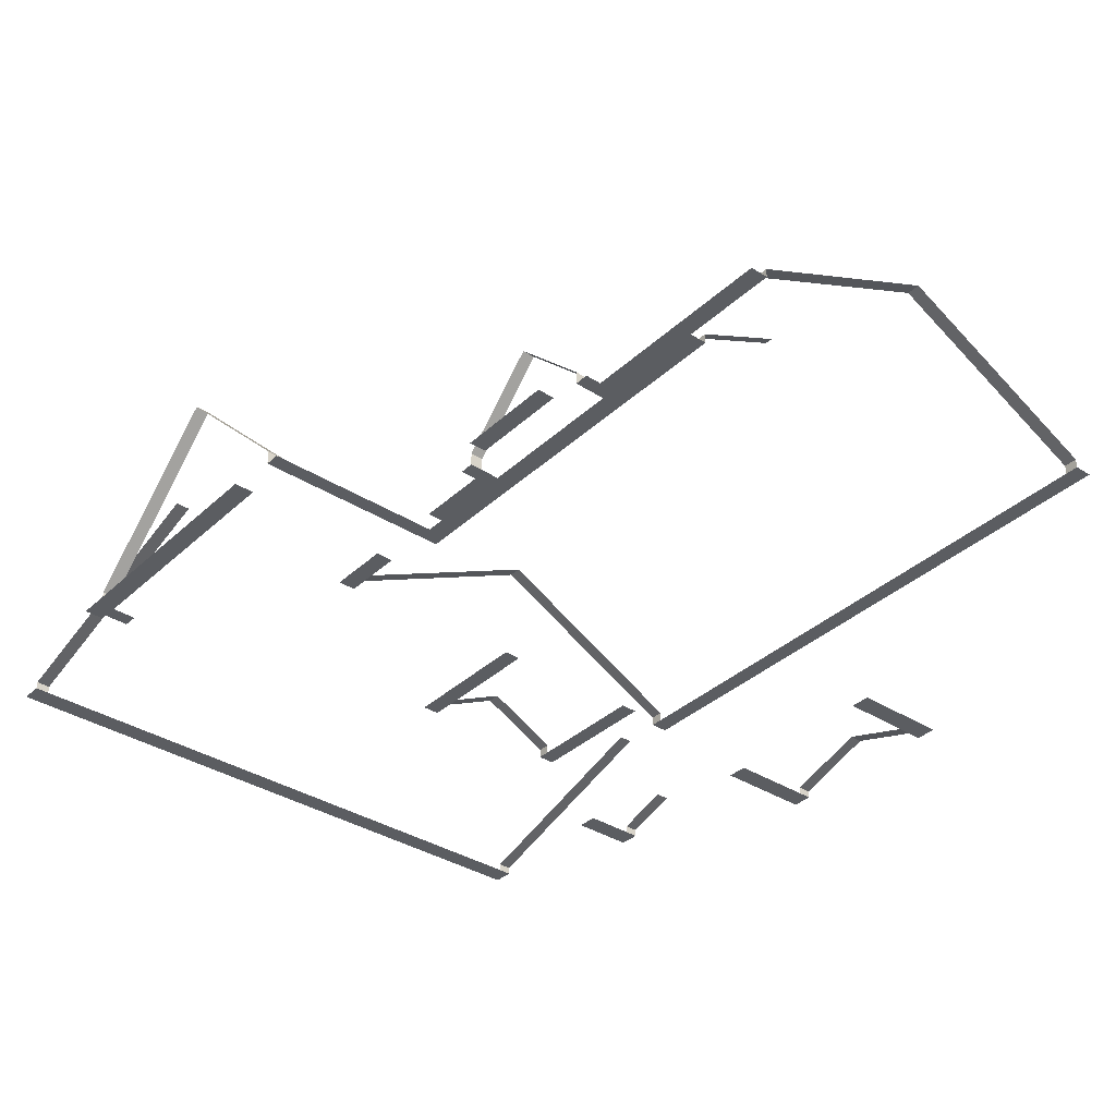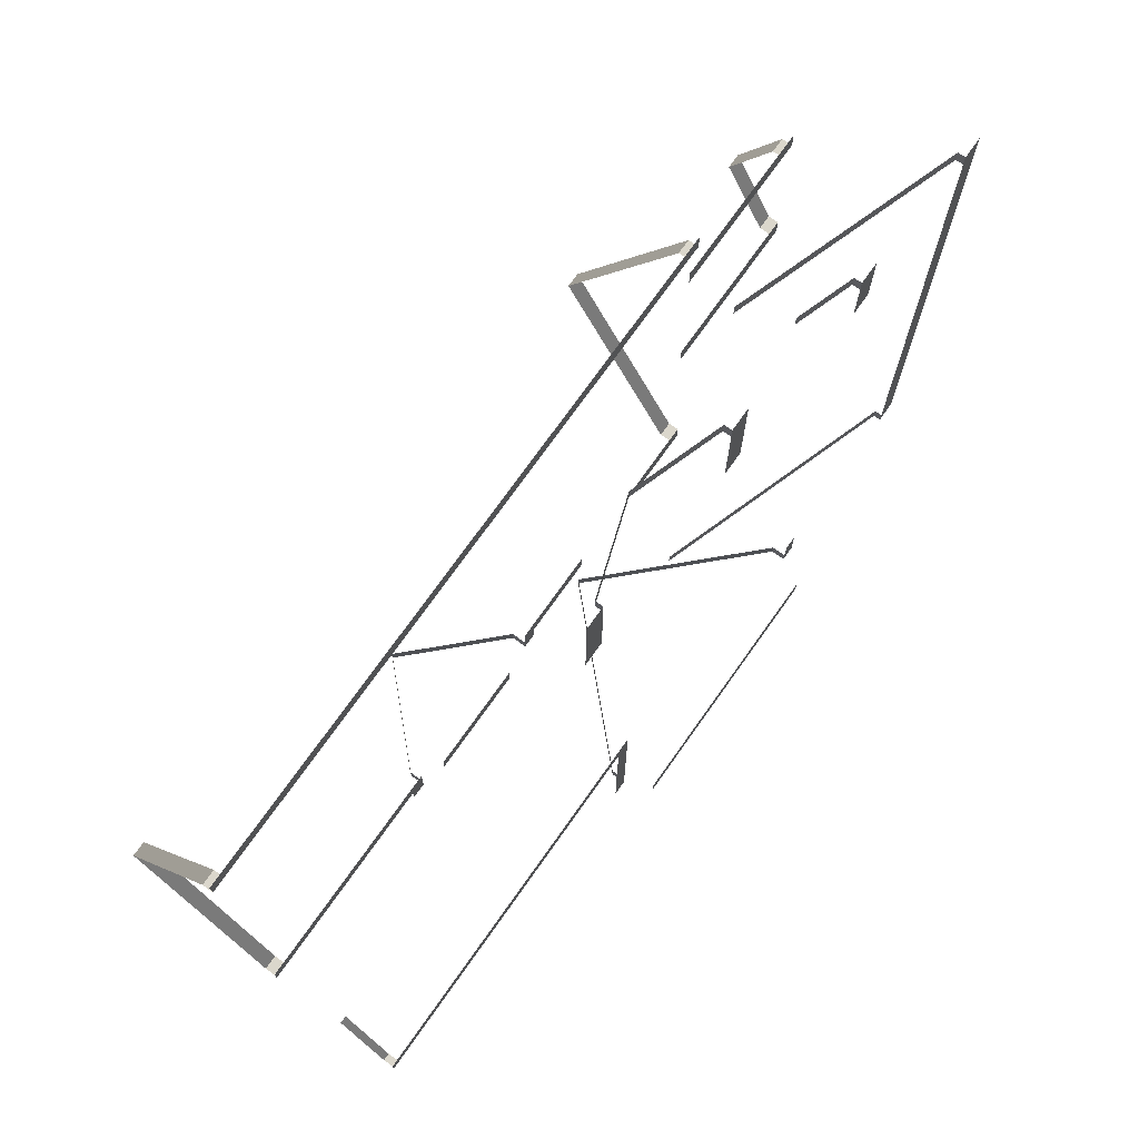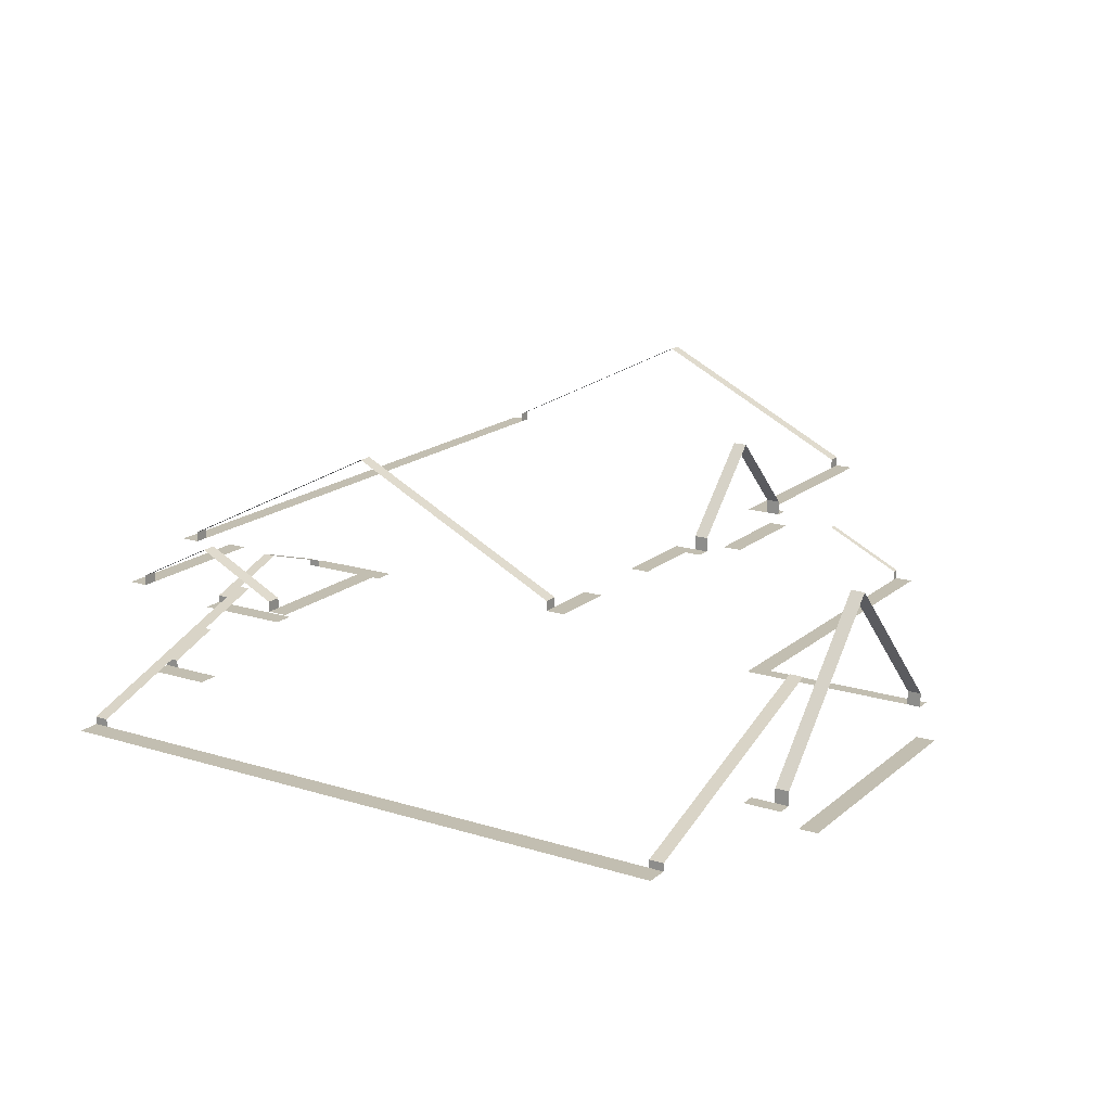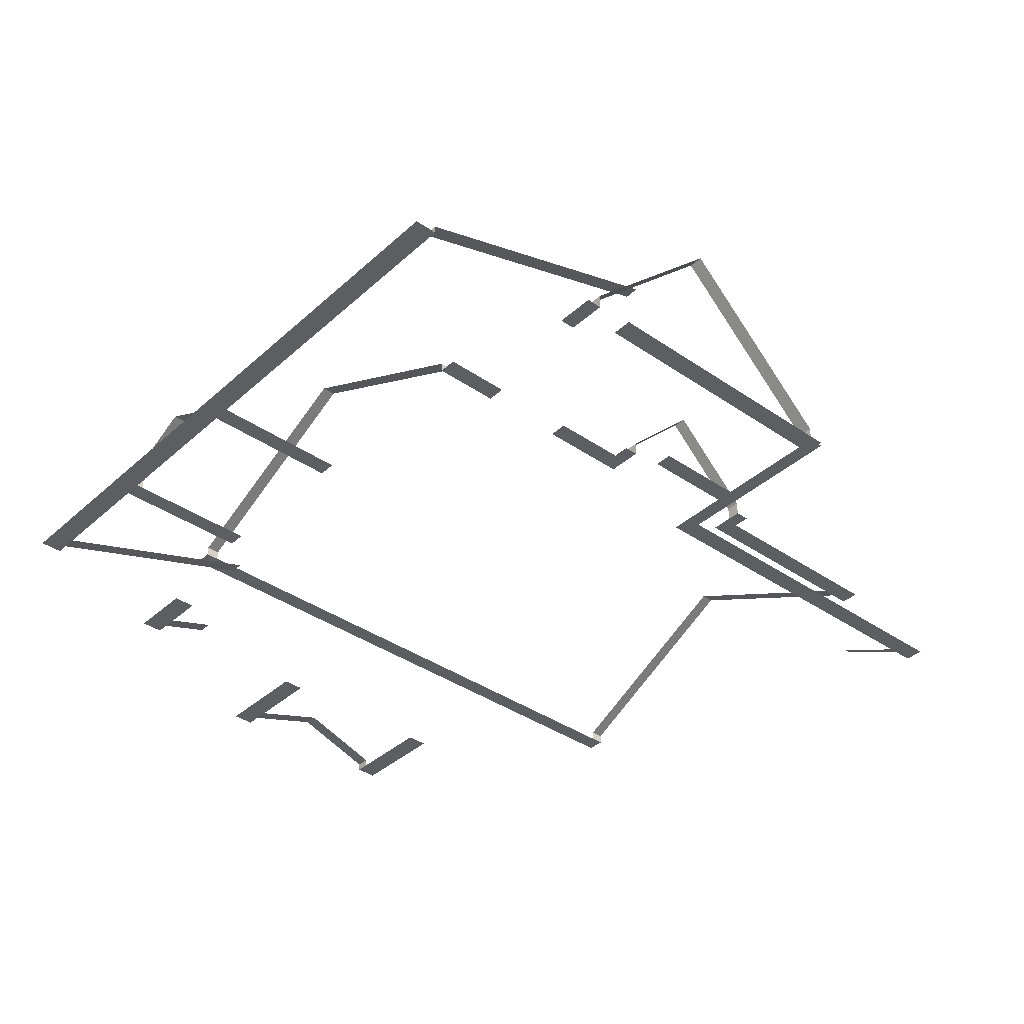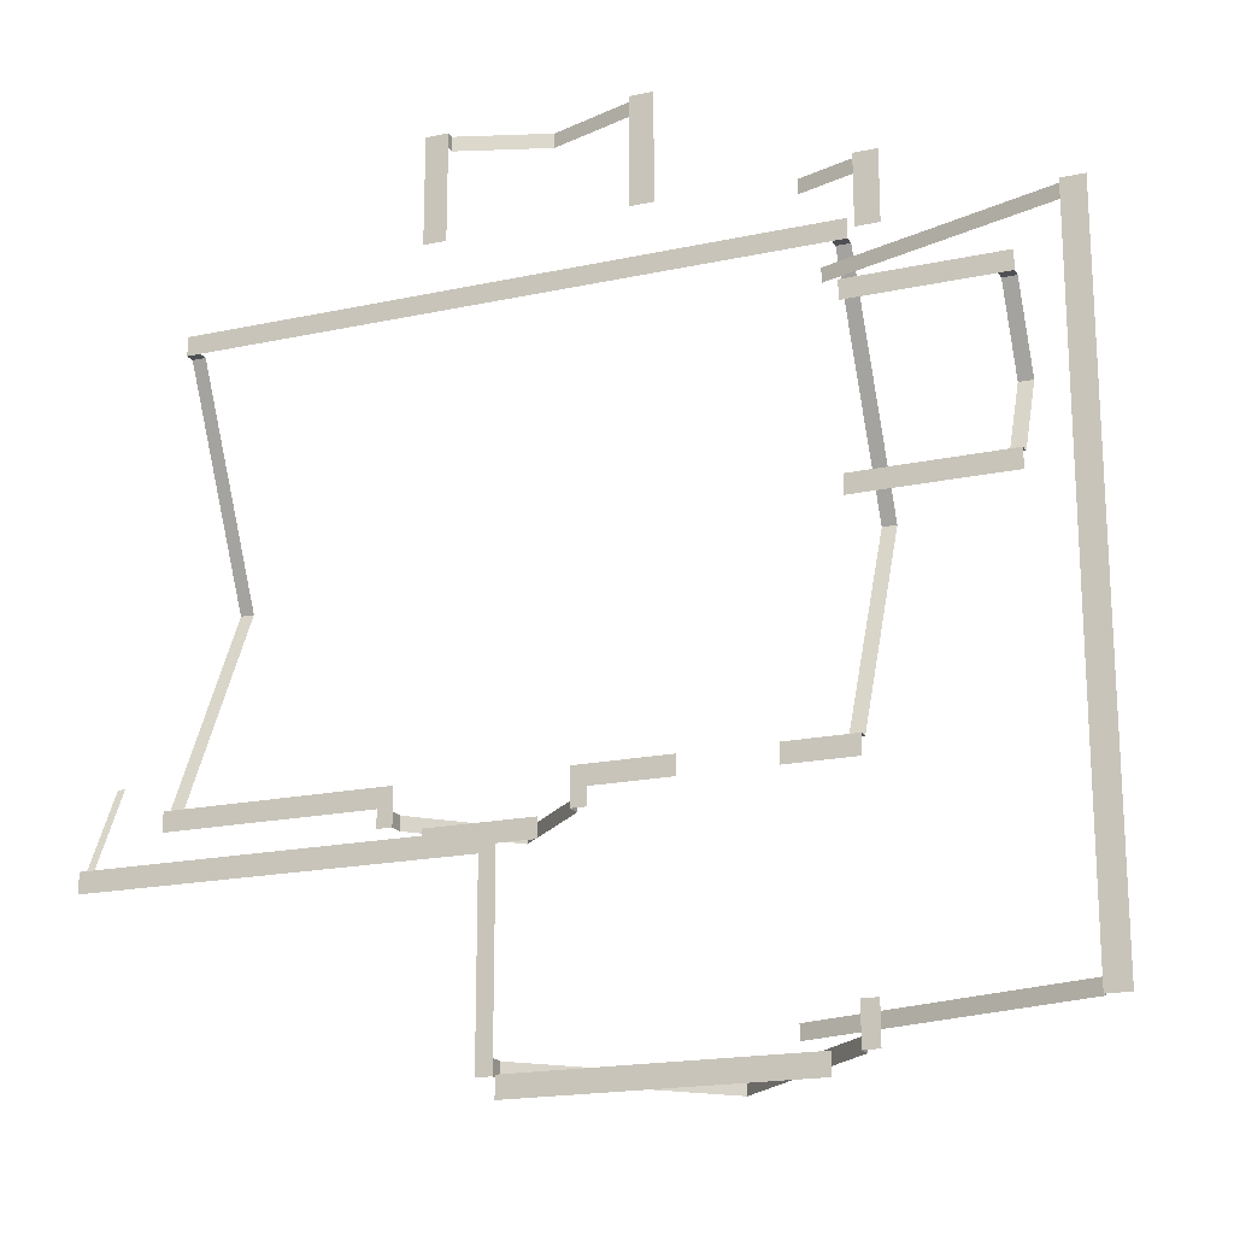
<metadata>
{"format":"obj","ext":"obj","renderer":"f3d","projection":"perspective","resolution":1024,"background":"white","views":[{"elev":-36.0,"azim":-129.9,"up":"+Y"},{"elev":73.3,"azim":-54.7,"up":"+Z"},{"elev":17.1,"azim":122.1,"up":"+Y"},{"elev":-38.0,"azim":138.7,"up":"+Y"},{"elev":-18.7,"azim":22.5,"up":"+Z"}]}
</metadata>
<code>
o fh2-soffits-base-standard-x-soffit
v 167.2 148 -300.2
v 167.2 148 -312.4
v 167.2 135.5 -312.4
v 167.2 135.5 -300.2
v -88.85 148 -300.2
v -88.85 135.5 -300.2
v -88.85 135.5 -312.4
v -88.85 148 -312.4
v 39.15 276 -300.2
v 39.15 276 -312.4
v 167.2 135.5 -279.5
v 180.2 135.5 -312.4
v 180.2 135.5 -279.5
v 323.2 142.1 -276.2
v 323.2 142.1 -288.4
v 323.2 135.5 -288.4
v 323.2 135.5 -276.2
v 323.2 142.1 256.3
v 323.2 135.5 256.3
v 323.2 135.5 268.4
v 323.2 142.1 268.4
v 323.2 135.5 4.006
v 342 135.5 4.006
v 342 135.5 268.4
v 342 135.5 -288.4
v -408 253.9 307.9
v -408 245.3 307.9
v -420.1 245.3 307.9
v -420.1 253.9 307.9
v -224.2 257.8 -90.65
v -224.2 245.3 -90.65
v -224.2 245.3 -102.8
v -224.2 257.8 -102.8
v -188.5 293.5 -102.8
v -188.5 293.5 -90.65
v -152.8 329.2 -102.8
v -152.8 329.2 -90.65
v -420.1 348.6 118.5
v -408 348.6 118.5
v 138.4 253.9 307.9
v 126.3 253.9 307.9
v 126.3 348.6 118.5
v 138.4 348.6 118.5
v 138.4 245.3 307.9
v 126.3 245.3 307.9
v -408 253.9 -70.85
v -420.1 253.9 -70.85
v -420.1 245.3 -70.85
v -408 245.3 -70.85
v -224.2 245.3 -87.53
v -237.3 245.3 -87.53
v -237.3 245.3 -102.8
v -224.2 245.3 -70.85
v -420.1 245.3 -87.53
v -140.8 245.3 307.9
v -140.8 245.3 324.5
v -420.1 245.3 324.5
v 138.4 245.3 324.5
v 250.3 253.9 123.5
v 250.3 245.3 123.5
v 262.4 245.3 123.5
v 262.4 253.9 123.5
v 250.3 253.9 259.5
v 262.4 253.9 259.5
v 262.4 245.3 259.5
v 250.3 245.3 259.5
v 262.4 287.9 191.5
v 250.3 287.9 191.5
v 130.1 245.3 123.5
v 130.1 245.3 106.8
v 262.4 245.3 106.8
v 130.1 245.3 259.5
v 262.4 245.3 276.2
v 130.1 245.3 276.2
v 130.1 206.4 268.4
v 130.1 206.4 256.3
v 178.1 142.1 304.3
v 178.1 135.5 304.3
v 178.1 135.5 316.4
v 178.1 142.1 316.4
v 178.1 135.5 259.5
v 197 135.5 259.5
v 197 135.5 316.4
v 130.1 158.1 316.4
v 130.1 158.1 304.3
v 10.15 142.1 384.3
v 10.15 135.5 384.3
v 10.15 135.5 396.4
v 10.15 142.1 396.4
v -135.8 142.1 384.3
v -135.8 142.1 396.4
v -135.8 135.5 396.4
v -135.8 135.5 384.3
v -62.85 166.4 396.4
v -62.85 166.4 384.3
v 10.15 135.5 307.5
v 29.03 135.5 307.5
v 29.03 135.5 396.4
v -135.8 135.5 307.5
v -154.7 135.5 396.4
v -154.7 135.5 307.5
v 98.4 217 -276.2
v 98.4 217 -288.4
v 126.3 253.9 -70.85
v 126.3 245.3 -70.85
v 138.4 245.3 -70.85
v 138.4 253.9 -70.85
v 138.4 301.3 23.83
v 126.3 301.3 23.83
v 138.4 348.6 118.5
v 126.3 348.6 118.5
v -81.48 245.3 -87.53
v -0.0052 245.3 -87.53
v -0.0052 245.3 -70.85
v -81.48 245.3 -70.85
v 78.31 245.3 -87.53
v 138.4 245.3 -87.53
v 78.31 245.3 -70.85
v -88.85 135.5 -142.9
v -420.1 135.5 -142.9
v -420.1 135.5 -159.5
v -88.85 135.5 -159.5
v -101.9 135.5 -159.5
v -101.9 135.5 -312.4
v -413.8 139.8 -142.9
v -413.8 135.5 -142.9
v -413.8 144.1 -142.9
v -420.1 144.1 -142.9
v -420.1 162.2 -106.7
v -413.8 168.2 -94.61
v -413.8 180.2 -70.49
v -420.1 180.2 -70.49
v -413.8 156.1 -118.7
v 39.15 112.4 -315.6
v -76.41 112.4 -315.6
v -76.41 112.4 -332.3
v 39.15 112.4 -332.3
v 154.7 112.4 -332.3
v 154.7 112.4 -315.6
v -152.8 243.6 -106.6
v -199.3 243.6 -106.6
v -199.3 243.6 -123.3
v -152.8 243.6 -123.3
v -106.4 243.6 -123.3
v -106.4 243.6 -106.6
v -81.48 245.3 -102.8
v -68.4 245.3 -102.8
v -68.4 245.3 -87.53
v -81.48 257.8 -102.8
v -81.48 257.8 -90.65
v -81.48 245.3 -90.65
f 1 2 3 4
f 5 6 7 8
f 2 1 9 10
f 8 10 9 5
f 11 3 12 13
f 14 15 16 17
f 18 19 20 21
f 22 23 24 20
f 22 16 25 23
f 26 27 28 29
f 30 31 32 33
f 30 33 34 35
f 34 36 37 35
f 29 38 39 26
f 40 41 42 43
f 41 40 44 45
f 46 47 48 49
f 47 46 39 38
f 50 51 52 32
f 53 48 54 50
f 55 56 57 28
f 55 44 58 56
f 59 60 61 62
f 63 64 65 66
f 62 67 68 59
f 64 63 68 67
f 69 70 71 61
f 72 65 73 74
f 21 75 76 18
f 77 78 79 80
f 81 82 83 79
f 80 84 85 77
f 86 87 88 89
f 90 91 92 93
f 89 94 95 86
f 91 90 95 94
f 96 97 98 88
f 99 92 100 101
f 15 14 102 103
f 104 105 106 107
f 104 107 108 109
f 108 110 111 109
f 112 113 114 115
f 116 117 106 118
f 119 120 121 122
f 122 123 124 7
f 125 120 126
f 127 128 125
f 120 125 128
f 129 130 131 132
f 128 127 133 129
f 129 133 130
f 134 135 136 137
f 134 137 138 139
f 140 141 142 143
f 140 143 144 145
f 112 146 147 148
f 149 150 37 36
f 150 149 146 151

</code>
